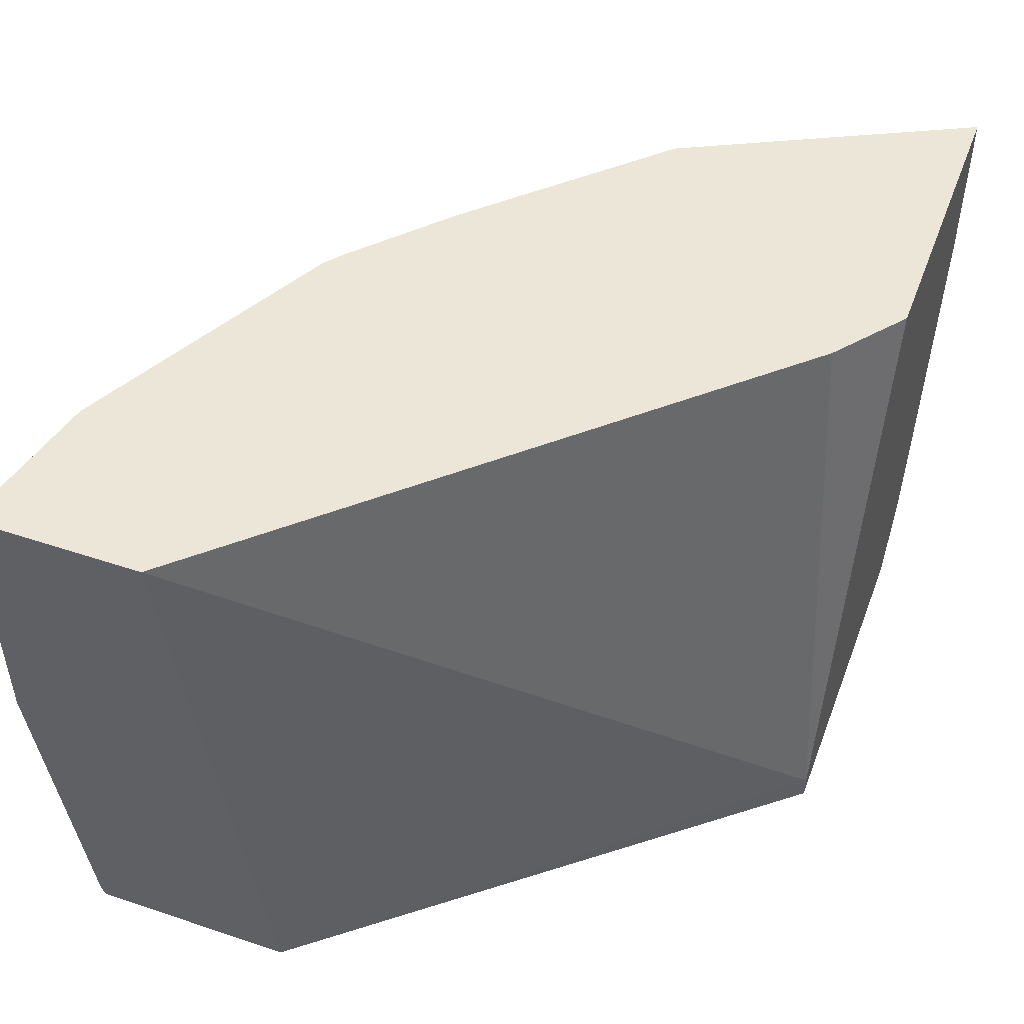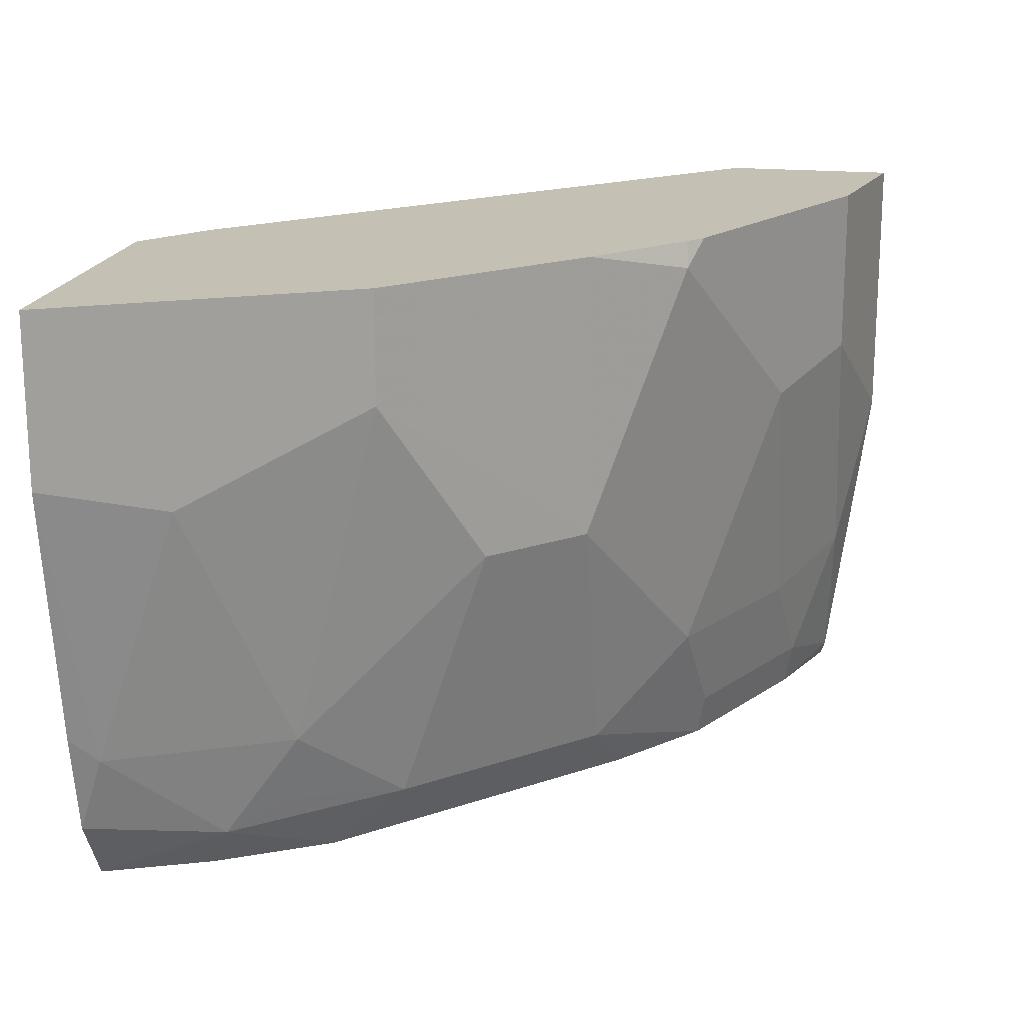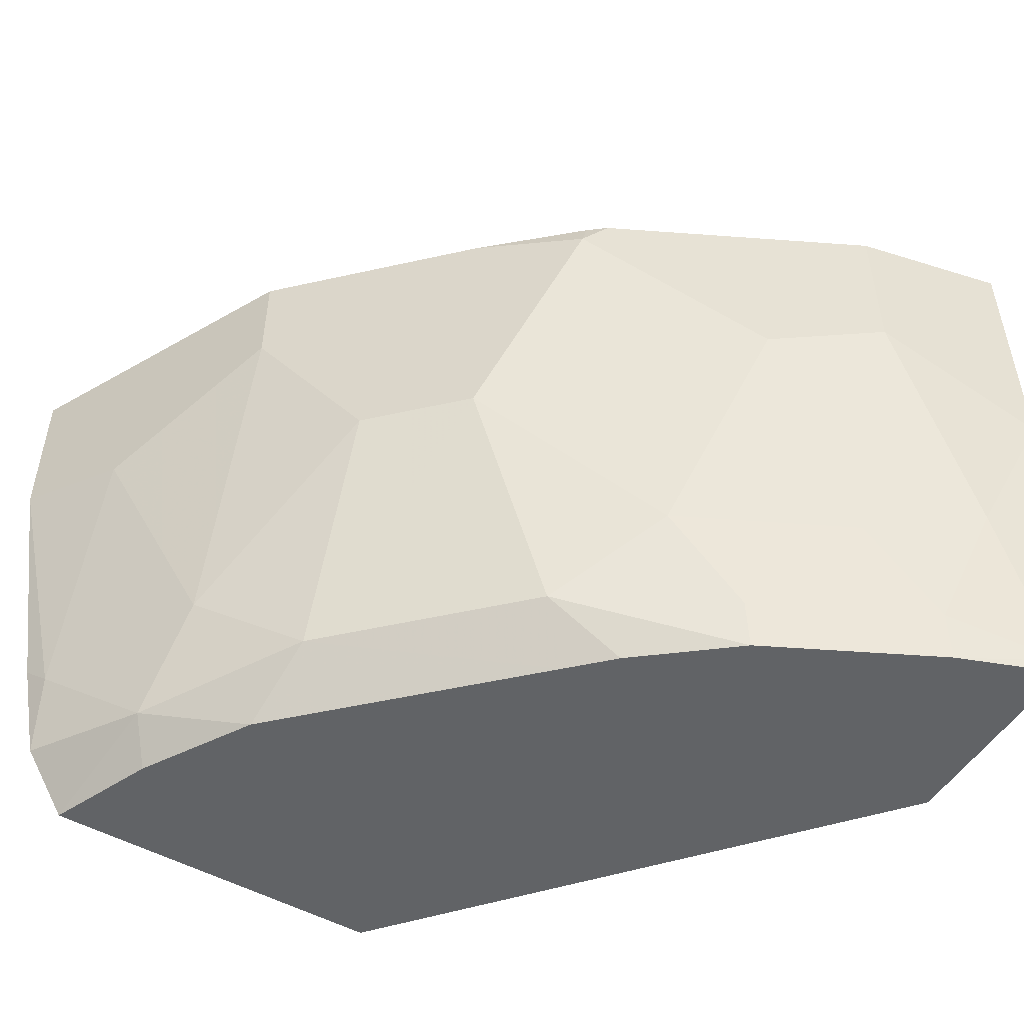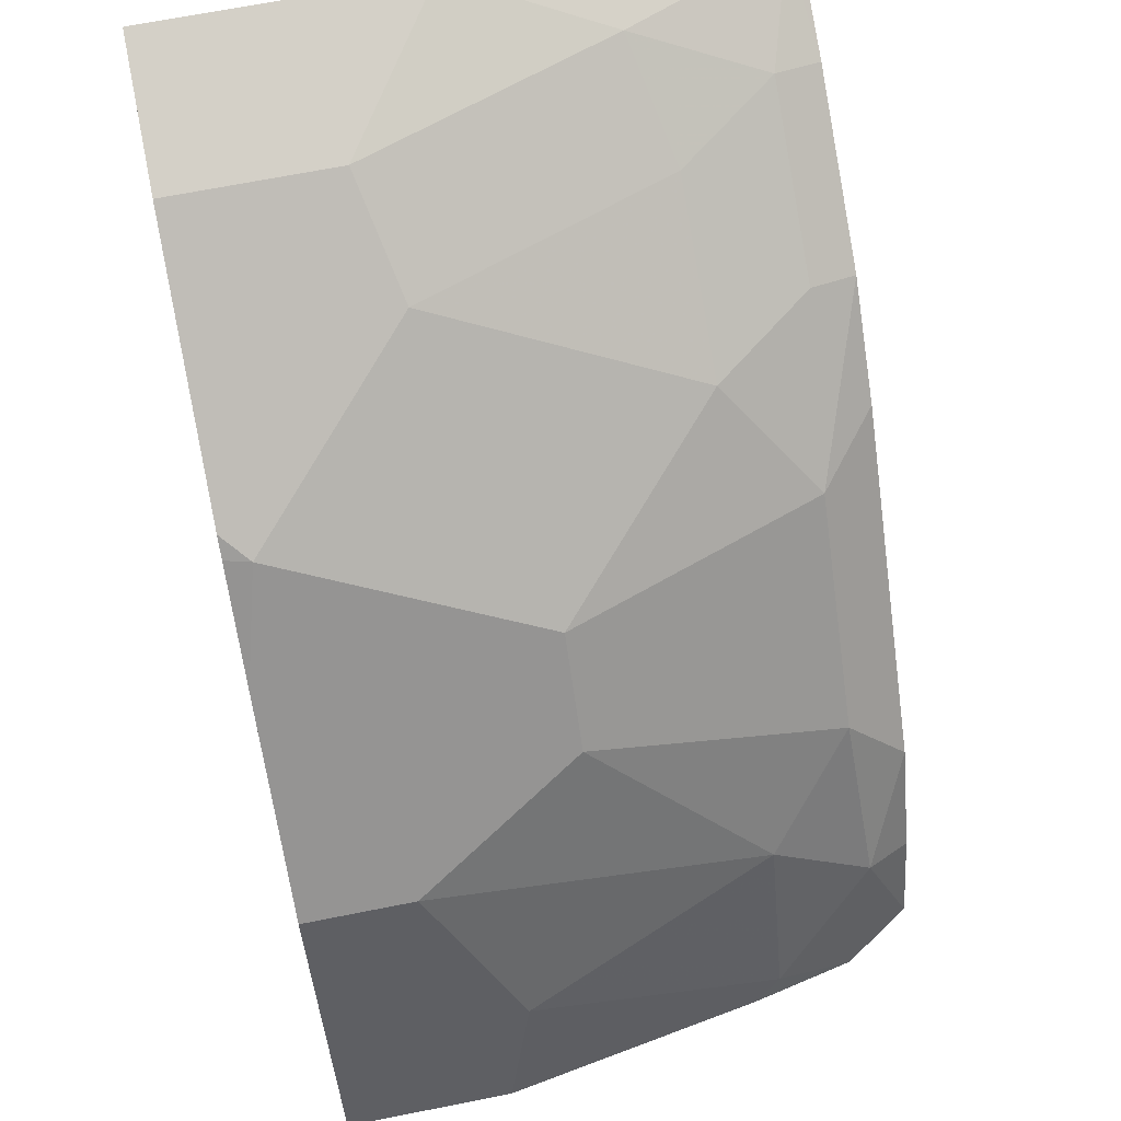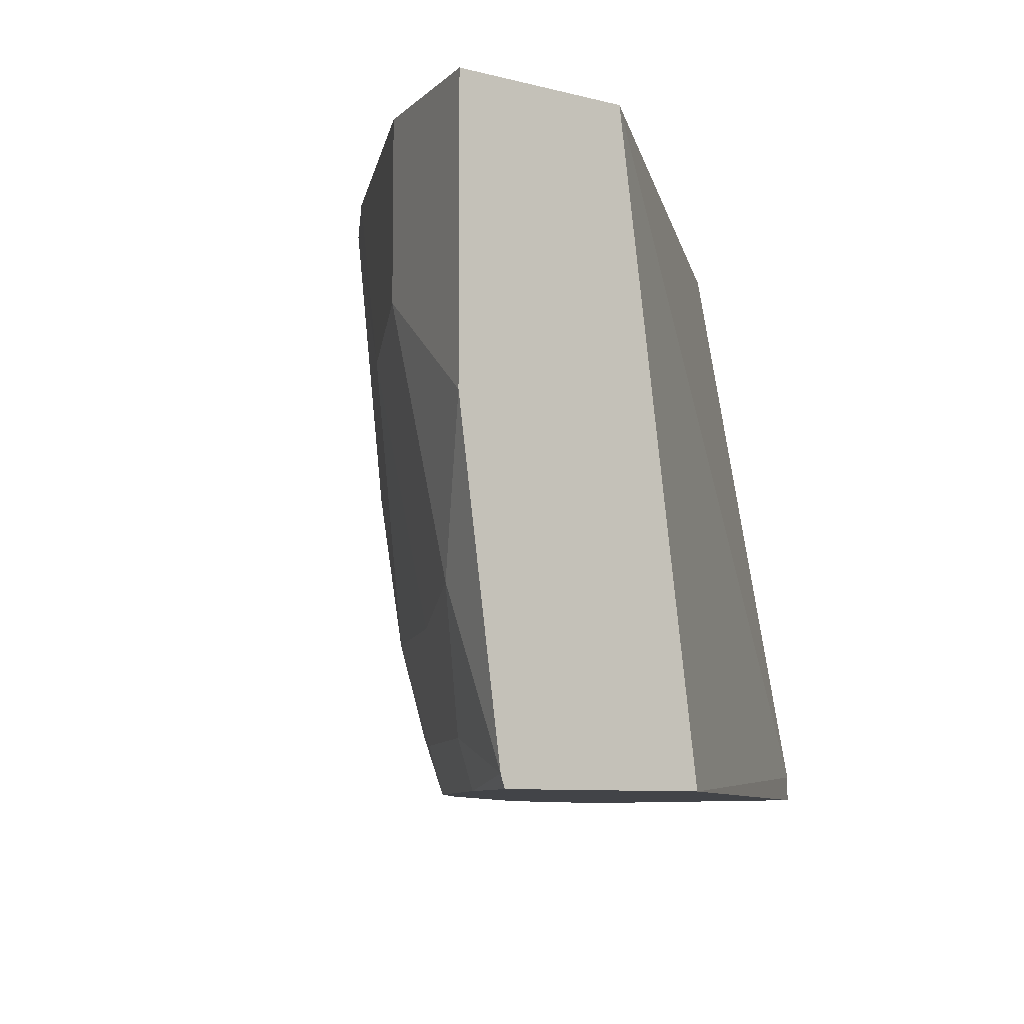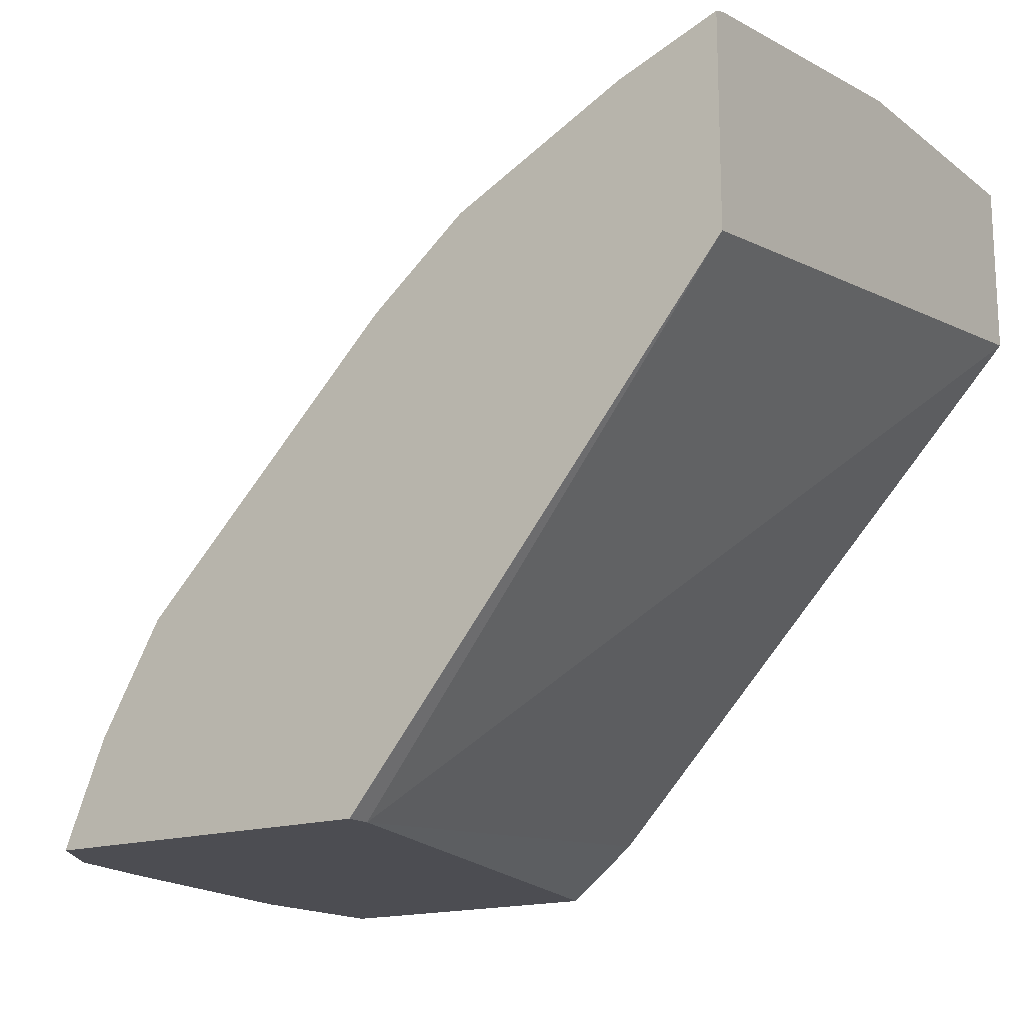
<metadata>
{"format":"obj","ext":"obj","renderer":"f3d","projection":"perspective","resolution":1024,"background":"white","views":[{"elev":49.3,"azim":-69.6,"up":"+Z"},{"elev":18.4,"azim":100.9,"up":"+Z"},{"elev":-50.8,"azim":148.8,"up":"+Z"},{"elev":68.8,"azim":78.8,"up":"+Y"},{"elev":-7.9,"azim":-126.0,"up":"+Z"},{"elev":-16.4,"azim":-145.8,"up":"+Y"}]}
</metadata>
<code>
v 0.6118 0.3301 -0.2462
v 0.6118 0.3301 -0.2569
v 0.6757 0.3301 -0.001149
v 0.6458 0.3534 -0.001149
v 0.4471 0.5624 -0.001149
v 0.4471 0.5277 -0.257
v 0.6118 0.3301 -0.257
v 0.6119 0.3301 -0.257
v 0.8037 0.3301 -0.001149
v 0.4471 0.6355 -0.001149
v 0.4471 0.6155 -0.257
v 0.7547 0.3301 -0.257
v 0.8037 0.3301 -0.07259
v 0.792 0.3534 -0.001149
v 0.4471 0.6355 -0.1181
v 0.5118 0.6214 -0.001149
v 0.4471 0.6172 -0.2517
v 0.4896 0.5993 -0.257
v 0.758 0.3301 -0.257
v 0.758 0.3301 -0.2569
v 0.792 0.3534 -0.06094
v 0.7854 0.3301 -0.1838
v 0.7799 0.3412 -0.1949
v 0.7799 0.3778 -0.08531
v 0.7677 0.4021 -0.001149
v 0.5118 0.6214 -0.07314
v 0.4753 0.6214 -0.1828
v 0.5827 0.586 -0.001149
v 0.4935 0.6032 -0.2376
v 0.5628 0.5627 -0.257
v 0.7494 0.3839 -0.2376
v 0.7763 0.3301 -0.2279
v 0.7397 0.3741 -0.257
v 0.7433 0.4143 -0.1949
v 0.7677 0.4021 -0.03657
v 0.7433 0.4509 -0.04876
v 0.7488 0.4398 -0.001149
v 0.5605 0.5971 -0.08531
v 0.524 0.5971 -0.1949
v 0.6226 0.566 -0.001149
v 0.5666 0.5666 -0.2376
v 0.5971 0.5605 -0.1949
v 0.6336 0.524 -0.2315
v 0.6032 0.53 -0.257
v 0.7128 0.4204 -0.257
v 0.7067 0.4509 -0.2315
v 0.7372 0.4082 -0.2254
v 0.7067 0.4874 -0.1219
v 0.7433 0.4509 -0.001149
v 0.6702 0.524 -0.1219
v 0.6336 0.5605 -0.01219
v 0.6306 0.5598 -0.001149
v 0.6204 0.5129 -0.257
v 0.6702 0.524 -0.001149
f 30 41 42
f 24 36 35
f 25 35 37
f 26 28 38
f 27 39 29
f 26 39 27
f 28 40 38
f 29 39 42
f 24 34 36
f 26 38 39
f 29 42 41
f 19 32 20
f 23 31 34
f 23 32 31
f 22 32 23
f 19 33 31
f 19 31 32
f 18 41 30
f 18 29 41
f 17 29 18
f 17 27 29
f 30 42 43
f 16 28 26
f 23 34 24
f 30 43 44
f 38 42 39
f 31 45 46
f 15 27 17
f 50 51 54
f 46 50 48
f 45 53 46
f 43 53 44
f 43 46 53
f 43 50 46
f 42 50 43
f 40 52 51
f 38 50 42
f 38 51 50
f 38 40 51
f 36 54 49
f 36 50 54
f 36 48 50
f 36 49 37
f 35 36 37
f 34 48 36
f 51 52 54
f 34 46 48
f 34 47 46
f 31 47 34
f 31 46 47
f 31 33 45
f 15 26 27
f 3 49 54
f 14 24 35
f 3 28 16
f 3 40 28
f 3 52 40
f 3 54 52
f 3 37 49
f 3 25 37
f 3 14 25
f 3 9 14
f 2 7 8
f 2 6 7
f 3 16 10
f 1 6 2
f 1 4 5
f 1 3 4
f 1 9 3
f 1 13 9
f 1 22 13
f 1 32 22
f 1 20 32
f 1 12 20
f 1 2 8
f 14 35 25
f 1 5 6
f 3 10 5
f 1 8 12
f 5 10 15
f 3 5 4
f 14 21 24
f 13 23 24
f 13 22 23
f 12 19 20
f 11 17 18
f 10 26 15
f 10 16 26
f 9 21 14
f 9 13 21
f 6 8 7
f 13 24 21
f 6 19 12
f 6 12 8
f 5 15 17
f 5 11 6
f 6 11 18
f 6 18 30
f 5 17 11
f 6 44 53
f 6 53 45
f 6 45 33
f 6 33 19
f 6 30 44

</code>
